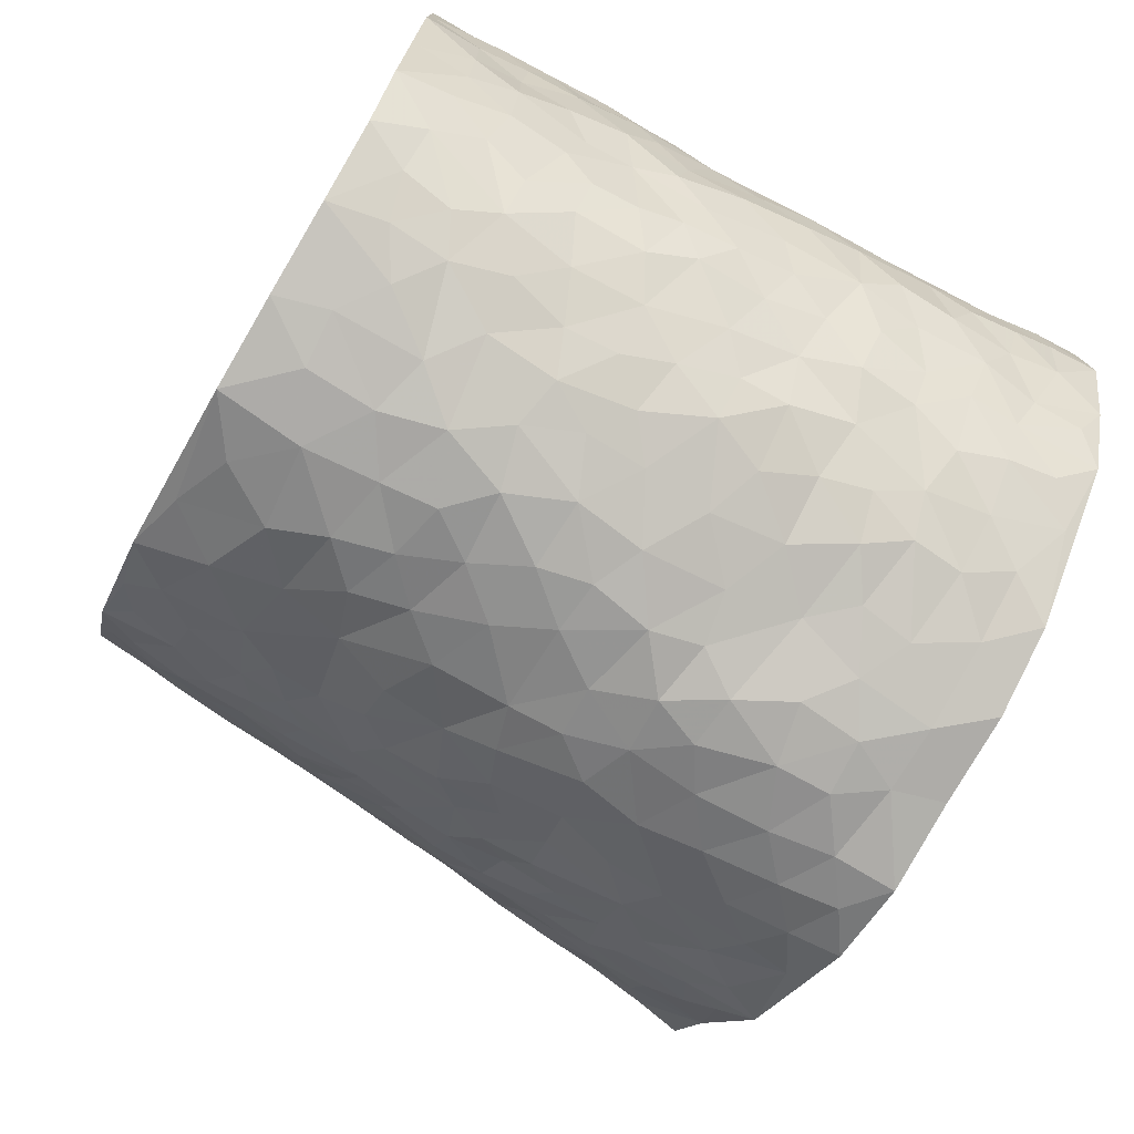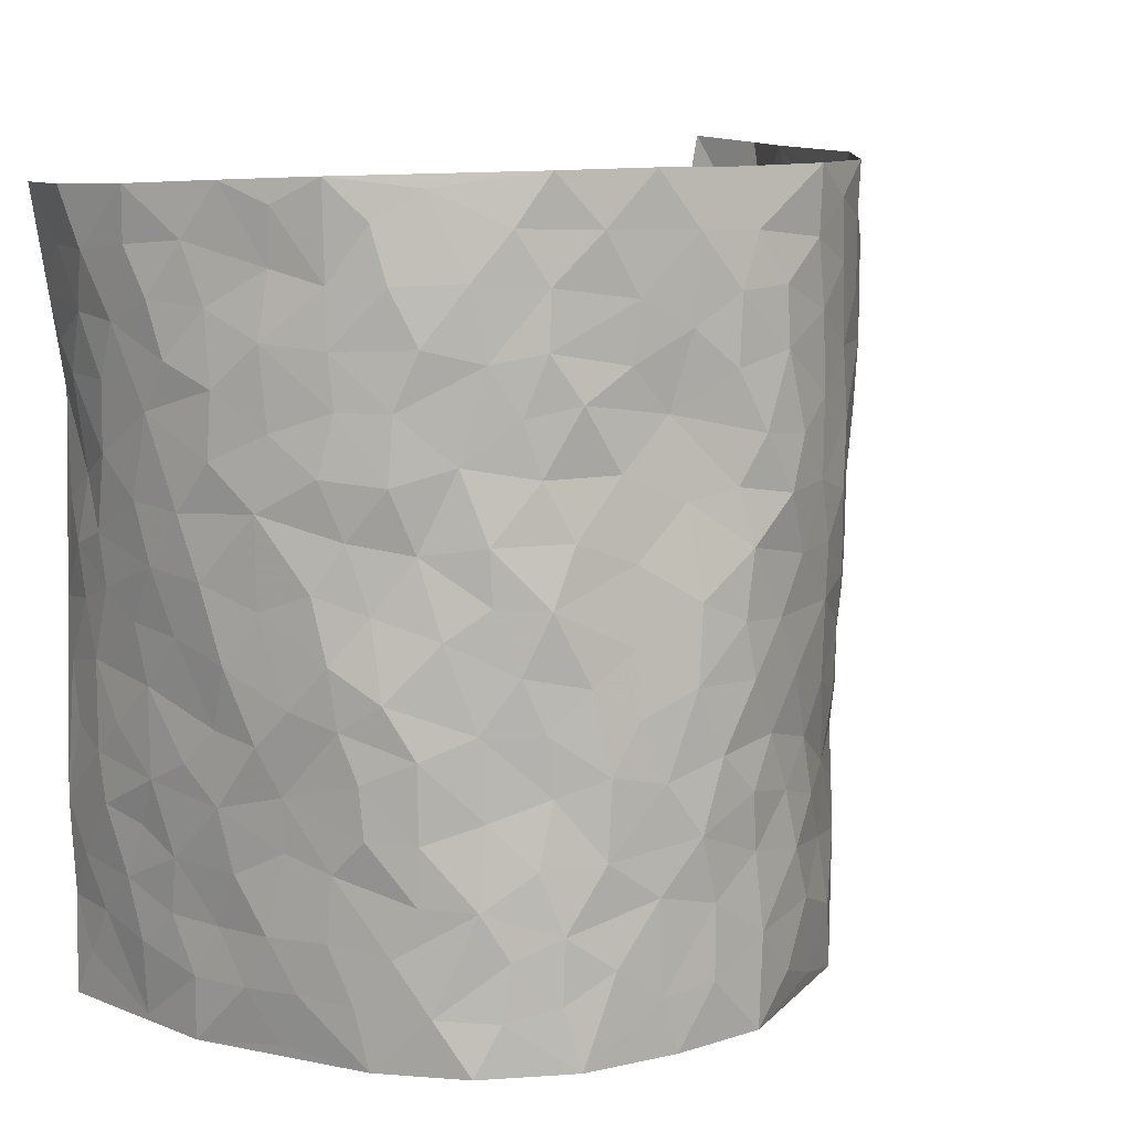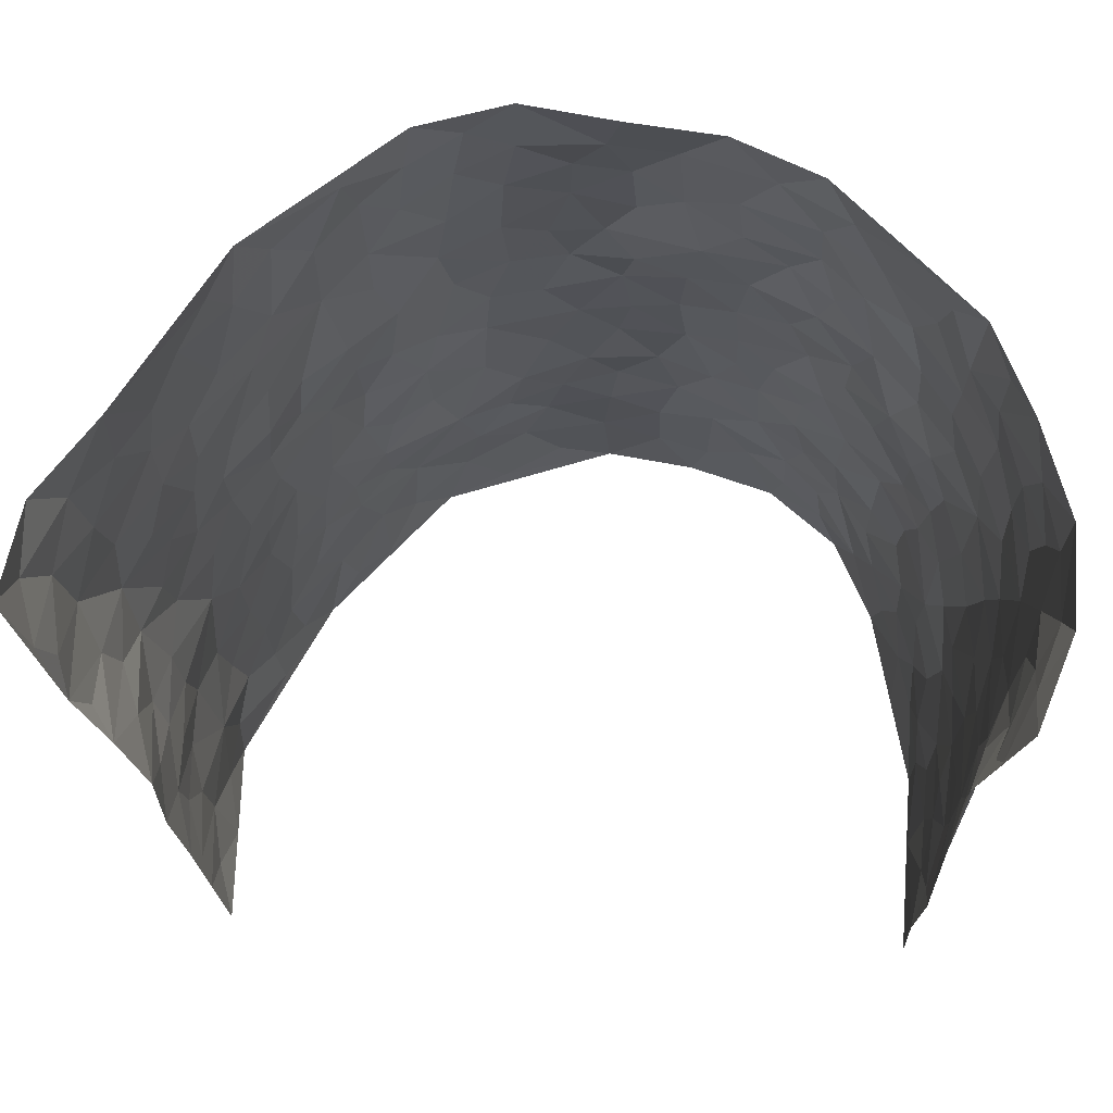
<metadata>
{"format":"obj","ext":"obj","renderer":"f3d","projection":"perspective","resolution":1024,"background":"white","views":[{"elev":-76.6,"azim":59.3,"up":"+Z"},{"elev":10.3,"azim":135.7,"up":"+Y"},{"elev":67.5,"azim":4.2,"up":"+Y"}]}
</metadata>
<code>
v -0.466 0.03125 0.46
v -0.6108 1.015 0.3931
v 0.4645 -0.01757 0.4265
v 0.4824 0.976 0.4458
v -0.5069 0.4076 0.2545
v -0.509 0.5272 0.4295
v -0.505 0.3768 0.3185
v 0.007758 0.005085 -0.2915
v -0.4916 0.2787 0.4464
v -0.5055 0.3615 0.3847
v -0.4796 0.01473 0.2144
v -0.4793 0.154 0.453
v -0.4886 0.3037 0.1741
v -0.4728 0.02305 0.3372
v -0.5046 0.3061 0.3053
v -0.3776 0.007937 -0.01016
v -0.4878 0.2147 0.4289
v -0.261 0.1707 -0.1725
v -0.5023 0.3355 0.2387
v -0.4915 0.1404 0.3372
v -0.4819 0.08823 0.4015
v -0.4847 0.08054 0.2731
v -0.4683 0.1367 0.1464
v -0.4801 0.08706 0.1995
v -0.4967 0.2278 0.3432
v -0.5016 0.2929 0.3762
v -0.4846 0.1918 0.2399
v -0.4799 0.2197 0.1603
v -0.5267 0.5055 0.316
v -0.5075 0.4029 0.4399
v -0.5293 1.006 0.1652
v -0.4133 0.228 0.01804
v 0.2601 0.1589 -0.2276
v -0.571 0.7698 0.4118
v -0.3172 0.3967 -0.1249
v -0.5471 0.7626 0.2161
v -0.5571 0.8412 0.2285
v -0.4421 0.449 0.0487
v -0.4581 0.6122 0.05807
v -0.4142 1.003 -0.05321
v -0.5575 0.7076 0.3931
v -0.4886 0.57 0.1129
v -0.3438 0.7573 -0.1214
v -0.4034 0.2852 -0.009256
v -0.3733 0.2298 -0.04819
v -0.3887 0.1676 -0.01492
v -0.3726 0.64 -0.06858
v -0.3159 0.5627 -0.1277
v 0.1712 0.4762 -0.2492
v -0.291 0.2245 -0.1442
v -0.1983 0.6128 -0.2328
v -0.321 0.6321 -0.1207
v -0.2678 0.06137 -0.1658
v -0.4737 0.7172 0.07877
v -0.3317 0.1977 -0.09751
v -0.5441 0.6337 0.3131
v -0.02724 0.3509 -0.274
v 0.06784 0.3431 -0.2869
v 0.2877 0.4507 -0.1878
v -0.08731 0.5535 -0.2656
v -0.1552 0.5573 -0.2474
v 0.09598 0.6318 -0.2533
v -0.4626 0.3535 0.09868
v -0.5194 0.5839 0.1947
v -0.5776 0.8279 0.3793
v -0.4203 0.1359 0.04251
v -0.3013 0.01704 -0.1074
v -0.5152 0.4801 0.2483
v -0.4461 0.1805 0.09342
v -0.4317 0.02765 0.1019
v -0.2229 0.005637 -0.2026
v -0.4418 0.09688 0.09624
v -0.4083 0.06016 0.03678
v -0.3422 0.04292 -0.05806
v -0.3598 0.1093 -0.04795
v -0.5569 0.7021 0.3277
v -0.5906 0.8918 0.3944
v -0.5116 0.5188 0.1865
v 0.006 0.9985 -0.2477
v -0.5475 0.6862 0.2396
v -0.4315 0.321 0.03473
v -0.4096 0.4659 -0.01301
v 0.01378 0.5744 -0.2821
v -0.04055 0.4856 -0.2753
v 0.01262 0.4226 -0.2847
v -0.1135 0.1315 -0.2576
v -0.4423 0.6758 0.02957
v -0.5275 0.5836 0.3605
v -0.5182 0.7003 0.1752
v -0.3683 0.3015 -0.05878
v -0.4564 0.2754 0.1015
v -0.4041 0.6931 -0.02708
v -0.1602 0.4862 -0.2398
v -0.2373 0.4386 -0.1936
v -0.4833 0.6567 0.09745
v -0.002422 0.1202 -0.2872
v -0.3492 0.5139 -0.09124
v -0.2959 0.2915 -0.1359
v -0.2224 0.5052 -0.2124
v -0.1642 0.384 -0.2324
v -0.5377 0.6502 0.42
v -0.5079 0.6314 0.151
v -0.5363 0.592 0.2572
v -0.3079 0.1135 -0.1209
v -0.4151 0.5383 -0.007348
v -0.4864 0.4146 0.1411
v -0.1152 0.3268 -0.2477
v -0.1348 0.2523 -0.2443
v -0.407 0.6163 -0.007204
v 0.11 0.73 -0.238
v 0.005999 0.2181 -0.2815
v -0.0613 0.2761 -0.2678
v 0.01471 0.2914 -0.2859
v -0.3569 0.3679 -0.07599
v -0.1762 0.1866 -0.2216
v -0.4769 0.496 0.1109
v -0.4279 0.3873 0.02956
v -0.3962 0.3969 -0.02736
v -0.276 0.5261 -0.171
v -0.2324 0.3533 -0.1933
v -0.3122 0.47 -0.1383
v -0.2005 0.2736 -0.2036
v -0.0799 0.4135 -0.265
v -0.4562 0.5383 0.05347
v -0.08222 0.2017 -0.2678
v -0.1966 0.09645 -0.2211
v -0.3354 0.2621 -0.09617
v -0.5145 0.4608 0.3828
v -0.5144 0.4396 0.3234
v 0.1027 0.4264 -0.2803
v 0.2134 0.2391 -0.2482
v 0.09079 0.5203 -0.2744
v 0.0283 0.4911 -0.2833
v 0.1734 0.3954 -0.2568
v 0.4901 0.4796 0.2462
v 0.2225 0.4353 -0.2321
v 0.2603 0.3143 -0.2098
v 0.1635 0.5689 -0.2424
v 0.1276 0.9998 -0.2363
v -0.2645 0.6221 -0.1818
v 0.3829 0.8754 -0.08235
v 0.4252 0.9921 -0.02624
v -0.2019 0.7831 -0.2261
v -0.05175 0.8667 -0.268
v -0.2827 0.3517 -0.1543
v -0.3785 0.5699 -0.05844
v -0.06479 0.05574 -0.2724
v -0.1425 0.02539 -0.238
v 0.1303 0.004263 -0.2779
v 0.0203 0.8623 -0.2652
v -0.01054 0.7016 -0.2771
v 0.3748 0.192 -0.1112
v 0.32 0.2883 -0.1656
v 0.4637 0.5149 0.04996
v 0.438 0.5382 -0.01159
v 0.3913 0.1293 -0.08555
v 0.4222 0.2201 -0.02097
v 0.3754 0.3576 -0.1139
v 0.02808 0.6431 -0.2692
v -0.05405 0.6293 -0.2786
v -0.1379 0.7321 -0.2524
v -0.08052 0.695 -0.2723
v -0.05354 0.7935 -0.2709
v -0.1289 0.6349 -0.259
v 0.02738 0.7762 -0.2674
v 0.2412 0.9978 -0.1909
v -0.01188 0.9283 -0.2597
v -0.2521 0.8482 -0.2018
v -0.1892 0.8824 -0.2344
v -0.2907 0.783 -0.1751
v -0.2335 1.001 -0.221
v -0.2143 0.6984 -0.2224
v -0.289 0.7021 -0.1706
v -0.1326 0.8316 -0.2533
v -0.117 1 -0.2619
v 0.2184 0.7464 -0.2151
v 0.1743 0.6677 -0.229
v 0.3113 0.5943 -0.1633
v 0.2606 0.5241 -0.2101
v 0.2593 0.6659 -0.1916
v 0.3818 0.7395 -0.08682
v 0.3295 0.681 -0.1345
v 0.2761 0.7326 -0.1788
v 0.07522 0.9314 -0.2516
v 0.08395 0.8242 -0.2509
v 0.1489 0.8584 -0.2321
v 0.2473 0.8733 -0.1933
v 0.3055 0.7915 -0.1546
v 0.2314 0.5966 -0.2157
v -0.5861 0.8797 0.3048
v -0.5089 0.8235 0.1209
v -0.5743 0.7873 0.299
v -0.596 1.008 0.2706
v -0.6032 0.9527 0.3392
v -0.5701 0.9306 0.2318
v -0.5338 0.8934 0.164
v -0.473 0.9354 0.04912
v -0.5 0.8925 0.1009
v -0.5036 0.7534 0.1312
v -0.4462 0.8197 0.01528
v -0.4765 0.7871 0.07022
v -0.4231 0.9056 -0.03046
v -0.3423 0.882 -0.1201
v -0.4436 0.9654 -0.004513
v -0.391 0.8204 -0.0636
v -0.3822 0.9405 -0.08633
v -0.3074 0.9763 -0.1512
v -0.414 0.7659 -0.02109
v -0.294 0.9044 -0.1722
v -0.2433 0.9328 -0.209
v 0.1585 0.7854 -0.2294
v 0.2522 0.8039 -0.1957
v 0.1899 0.9339 -0.2182
v 0.3622 0.8087 -0.1094
v 0.3186 0.8788 -0.1423
v 0.3453 0.9789 -0.1014
v 0.2789 0.9365 -0.1693
v 0.3918 0.9431 -0.06404
v 0.3497 0.4903 -0.1292
v 0.3094 0.5279 -0.1657
v 0.413 0.5971 -0.04129
v 0.3877 0.659 -0.08537
v 0.3615 0.5837 -0.1012
v 0.3341 0.1893 -0.1679
v 0.4125 0.3283 -0.05801
v 0.3972 0.5162 -0.06455
v 0.3248 0.3861 -0.1579
v -0.1179 0.9164 -0.2572
v -0.1759 0.9599 -0.2434
v 0.3092 0.1331 -0.1923
v 0.4367 0.003613 0.0596
v 0.2077 0.3354 -0.2485
v 0.2656 0.3852 -0.206
v 0.4416 0.2375 0.03766
v 0.5214 0.9812 0.2027
v 0.4652 0.2312 0.4307
v 0.4223 0.8052 -0.02851
v 0.4876 0.4716 0.1723
v 0.4195 0.7399 -0.03377
v 0.4562 0.4805 0.4307
v 0.4728 0.28 0.1195
v 0.4306 0.4601 -0.02926
v 0.485 0.2946 0.2295
v 0.4494 0.4052 0.01731
v 0.4045 -0.004888 -0.0611
v 0.09978 0.2549 -0.2857
v 0.4126 0.06961 -0.04351
v 0.1439 0.3216 -0.2715
v 0.3738 0.2623 -0.1135
v 0.4831 0.2467 0.3257
v 0.4801 0.4483 0.09427
v 0.4369 0.07228 0.0266
v 0.3988 0.4203 -0.08306
v 0.4633 0.3596 0.05965
v 0.2807 0.2336 -0.207
v 0.409 0.265 -0.06206
v 0.2639 0.07991 -0.2288
v 0.3474 0.001201 -0.1704
v 0.2498 0.003647 -0.2451
v 0.2074 0.1163 -0.2567
v 0.07679 0.1721 -0.2844
v 0.1525 0.1913 -0.2707
v 0.4511 0.1359 0.06161
v 0.4859 0.406 0.2295
v 0.4769 0.2054 0.1982
v 0.4559 0.06846 0.09787
v 0.4736 0.3706 0.1209
v 0.4815 0.3238 0.1689
v 0.482 0.3077 0.3387
v 0.4978 0.551 0.2017
v 0.4591 0.1321 0.1411
v 0.4725 0.1343 0.2121
v 0.4852 0.3498 0.2933
v 0.4691 0.3305 0.3949
v 0.4807 0.4202 0.3402
v 0.4452 0.3029 0.03658
v 0.476 0.08939 0.2689
v 0.3193 0.06345 -0.1888
v 0.3705 0.06581 -0.1288
v 0.07958 0.08012 -0.2874
v 0.1505 0.07391 -0.2727
v 0.4486 0.7294 0.4308
v 0.4666 0.06443 0.179
v 0.4623 0.2026 0.1053
v 0.4643 0.4055 0.4136
v 0.4774 0.4901 0.3619
v 0.4781 0.234 0.2595
v 0.4257 0.1401 -0.01463
v 0.4661 -0.01339 0.1801
v 0.4235 0.3867 -0.03671
v 0.4669 0.04567 0.3888
v 0.4595 0.1077 0.4284
v 0.4792 0.1634 0.2901
v 0.4716 0.107 0.3478
v 0.4657 -0.007402 0.2762
v 0.4712 0.1699 0.3885
v 0.4896 0.5413 0.1215
v 0.4966 0.618 0.1501
v 0.4676 0.6251 0.04697
v 0.4992 0.6723 0.2863
v 0.4878 0.7593 0.09471
v 0.4602 0.605 0.4107
v 0.5 0.6242 0.2264
v 0.4903 0.5761 0.3126
v 0.5037 0.7281 0.1953
v 0.4887 0.512 0.3022
v 0.4783 0.5544 0.3728
v 0.4777 0.6396 0.3482
v 0.4894 0.6796 0.1003
v 0.4579 0.7139 0.03321
v 0.4333 0.6667 -0.02004
v 0.5037 0.833 0.319
v 0.511 0.8553 0.1778
v 0.5055 0.7581 0.2754
v 0.4875 0.7579 0.3593
v 0.5109 0.8263 0.2455
v 0.4666 0.8527 0.4355
v 0.5043 0.7876 0.1573
v 0.4675 0.7907 0.4124
v 0.5168 0.9142 0.2096
v 0.5218 0.9774 0.3271
v 0.4796 0.987 0.08586
v 0.5197 0.9056 0.2892
v 0.493 0.9072 0.373
v 0.4962 0.9212 0.1315
v 0.4521 0.8929 0.0338
v 0.4212 0.8749 -0.02487
v 0.4542 0.9611 0.02784
v 0.4633 0.8129 0.03966
v 0.4862 0.8483 0.1047
f 29 6 128
f 12 21 20
f 26 10 9
f 55 45 46
f 27 19 15
f 26 9 17
f 101 6 88
f 12 1 21
f 7 15 19
f 125 86 96
f 84 123 85
f 129 29 128
f 25 27 15
f 12 20 17
f 73 75 66
f 22 14 11
f 26 17 25
f 9 12 17
f 25 15 26
f 5 129 7
f 52 146 48
f 55 18 50
f 7 19 5
f 20 27 25
f 124 82 105
f 41 76 34
f 20 14 22
f 14 20 21
f 14 21 1
f 24 22 11
f 24 27 22
f 72 66 69
f 69 32 91
f 70 24 11
f 24 23 27
f 17 20 25
f 27 20 22
f 10 15 7
f 10 26 15
f 23 28 27
f 27 13 19
f 28 23 69
f 13 27 28
f 119 121 94
f 10 7 129
f 6 30 128
f 9 10 30
f 36 192 80
f 80 102 89
f 118 81 44
f 64 103 78
f 115 126 86
f 45 32 46
f 91 63 13
f 129 68 29
f 95 87 54
f 95 54 199
f 202 40 204
f 82 97 105
f 29 88 6
f 18 55 104
f 148 126 71
f 38 82 124
f 50 18 122
f 117 82 38
f 5 19 106
f 82 117 118
f 80 64 102
f 127 45 55
f 194 77 190
f 98 35 114
f 39 124 105
f 127 50 98
f 106 19 13
f 66 75 46
f 39 95 42
f 63 117 38
f 95 89 102
f 101 56 76
f 51 140 99
f 18 53 126
f 62 83 132
f 45 127 90
f 112 113 57
f 103 29 68
f 130 85 58
f 109 39 105
f 35 94 121
f 113 246 58
f 151 165 163
f 120 100 94
f 114 127 98
f 192 190 65
f 95 39 87
f 36 191 37
f 67 104 74
f 56 101 88
f 13 63 106
f 192 34 76
f 268 241 243
f 108 115 125
f 93 84 60
f 133 84 85
f 156 288 157
f 101 76 41
f 80 103 64
f 105 97 146
f 99 61 51
f 92 109 47
f 125 96 111
f 158 227 153
f 75 104 55
f 69 66 32
f 81 91 32
f 106 78 68
f 42 64 78
f 77 34 65
f 24 70 72
f 75 73 16
f 16 71 67
f 2 34 77
f 13 28 91
f 103 56 88
f 56 80 76
f 72 69 23
f 11 16 70
f 16 73 70
f 16 67 74
f 115 18 126
f 24 72 23
f 73 72 70
f 16 74 75
f 72 73 66
f 32 45 44
f 84 83 60
f 66 46 32
f 78 106 116
f 117 63 81
f 67 53 104
f 103 68 78
f 69 91 28
f 36 80 89
f 106 38 116
f 106 68 5
f 81 118 117
f 62 132 138
f 32 44 81
f 53 67 71
f 57 58 85
f 123 100 107
f 93 60 61
f 33 230 224
f 8 96 147
f 132 133 130
f 140 48 119
f 93 100 123
f 122 98 50
f 164 60 160
f 53 71 126
f 125 112 108
f 193 194 195
f 75 55 46
f 63 91 81
f 56 103 80
f 196 198 31
f 18 104 53
f 121 48 97
f 38 106 63
f 118 97 82
f 97 35 121
f 51 172 140
f 130 134 49
f 87 39 109
f 288 252 263
f 97 114 35
f 47 43 92
f 57 113 58
f 248 130 58
f 34 101 41
f 114 90 127
f 116 124 42
f 145 94 35
f 118 114 97
f 167 79 175
f 98 145 35
f 85 123 57
f 43 47 52
f 199 36 89
f 42 78 116
f 159 83 62
f 88 29 103
f 74 104 75
f 118 44 90
f 173 140 172
f 42 95 102
f 190 192 37
f 65 190 77
f 89 95 199
f 125 111 112
f 92 87 109
f 18 115 122
f 177 180 176
f 112 57 107
f 109 105 146
f 93 94 100
f 285 286 275
f 96 86 147
f 137 232 131
f 57 123 107
f 87 92 208
f 49 134 136
f 132 130 49
f 161 164 162
f 50 127 55
f 122 108 107
f 122 107 100
f 48 140 52
f 118 90 114
f 99 119 94
f 123 84 93
f 36 37 192
f 48 121 119
f 120 122 100
f 39 42 124
f 38 124 116
f 248 58 246
f 44 45 90
f 98 122 120
f 146 52 47
f 94 93 99
f 168 209 170
f 212 183 188
f 202 197 200
f 42 102 64
f 107 108 112
f 99 93 61
f 8 280 96
f 112 111 113
f 125 115 86
f 115 108 122
f 128 30 10
f 5 68 129
f 10 129 128
f 132 49 138
f 83 84 133
f 130 133 85
f 83 133 132
f 248 134 130
f 156 152 224
f 151 110 165
f 212 186 211
f 153 224 249
f 254 251 244
f 246 261 262
f 225 158 249
f 49 136 179
f 185 184 150
f 214 188 181
f 181 188 182
f 161 163 174
f 143 170 172
f 110 211 185
f 184 79 167
f 174 228 169
f 62 110 159
f 163 150 144
f 210 169 229
f 170 143 168
f 176 211 110
f 98 120 145
f 94 145 120
f 48 146 97
f 109 146 47
f 148 86 126
f 147 86 148
f 71 8 148
f 8 147 148
f 244 276 254
f 232 136 134
f 174 143 161
f 60 83 160
f 163 162 151
f 159 160 83
f 261 281 262
f 259 281 149
f 219 220 59
f 246 113 111
f 33 255 131
f 157 256 152
f 137 255 153
f 230 278 279
f 262 260 33
f 154 155 242
f 131 255 137
f 248 131 232
f 281 280 149
f 259 258 278
f 220 179 59
f 159 151 160
f 162 160 151
f 164 61 60
f 228 174 144
f 144 174 163
f 159 110 151
f 161 172 164
f 186 184 185
f 161 162 163
f 61 164 51
f 160 162 164
f 187 217 213
f 150 163 165
f 205 202 200
f 79 184 139
f 170 43 173
f 174 169 143
f 161 143 172
f 167 144 150
f 176 180 183
f 172 170 173
f 223 226 221
f 185 150 165
f 99 140 119
f 207 206 203
f 172 51 164
f 43 52 173
f 173 52 140
f 167 175 228
f 228 229 169
f 210 168 169
f 177 110 62
f 189 138 179
f 62 138 177
f 136 232 233
f 181 182 222
f 150 184 167
f 178 180 189
f 49 179 138
f 177 138 189
f 180 178 182
f 178 179 220
f 307 308 304
f 222 223 221
f 215 187 188
f 176 183 212
f 187 213 186
f 214 215 188
f 185 211 186
f 237 181 239
f 182 188 183
f 110 185 165
f 216 215 141
f 211 176 212
f 182 183 180
f 176 110 177
f 213 184 186
f 178 189 179
f 177 189 180
f 195 190 37
f 197 198 200
f 195 194 190
f 34 192 65
f 80 192 76
f 37 196 195
f 194 2 77
f 193 2 194
f 196 37 191
f 31 193 195
f 198 196 191
f 31 195 196
f 199 201 191
f 197 204 31
f 198 191 201
f 31 198 197
f 201 199 54
f 36 199 191
f 54 208 201
f 208 43 205
f 208 54 87
f 198 201 200
f 206 205 203
f 43 170 203
f 210 207 209
f 40 202 206
f 31 204 40
f 197 202 204
f 208 205 200
f 43 203 205
f 205 206 202
f 203 209 207
f 171 40 207
f 40 206 207
f 208 200 201
f 43 208 92
f 170 209 203
f 168 143 169
f 207 210 171
f 168 210 209
f 188 187 212
f 212 187 186
f 166 139 213
f 184 213 139
f 237 214 181
f 215 214 141
f 216 141 218
f 213 217 166
f 142 166 216
f 217 216 166
f 187 215 217
f 216 217 215
f 237 141 214
f 142 216 218
f 223 222 182
f 179 136 59
f 223 220 219
f 267 238 251
f 237 327 141
f 223 182 178
f 158 290 253
f 220 223 178
f 59 233 227
f 233 59 136
f 248 246 131
f 153 249 158
f 251 254 267
f 223 219 226
f 111 261 246
f 297 251 238
f 276 256 157
f 167 228 144
f 229 228 175
f 175 171 229
f 229 171 210
f 260 257 33
f 265 271 272
f 266 289 283
f 269 243 250
f 249 224 152
f 266 283 271
f 227 233 137
f 253 227 158
f 325 313 320
f 135 264 275
f 310 329 239
f 270 298 297
f 249 256 225
f 275 273 269
f 311 222 221
f 155 154 299
f 234 276 157
f 310 311 299
f 222 239 181
f 221 226 155
f 266 263 252
f 242 290 244
f 264 273 275
f 273 264 243
f 242 244 154
f 276 290 225
f 288 234 157
f 240 282 302
f 275 286 306
f 225 290 158
f 234 263 284
f 241 254 276
f 233 232 137
f 137 153 227
f 264 135 238
f 244 251 154
f 260 259 257
f 227 253 219
f 33 224 255
f 154 297 299
f 240 302 307
f 297 154 251
f 264 268 243
f 253 226 219
f 271 284 263
f 277 294 293
f 290 242 253
f 241 234 284
f 59 227 219
f 242 155 226
f 252 245 231
f 157 152 156
f 257 230 33
f 152 256 249
f 278 230 257
f 262 33 131
f 224 153 255
f 259 278 257
f 134 248 232
f 230 279 224
f 96 261 111
f 261 96 280
f 280 281 261
f 246 262 131
f 252 247 245
f 268 267 241
f 283 277 272
f 288 247 252
f 275 274 285
f 295 291 294
f 267 268 264
f 263 234 288
f 309 310 299
f 290 276 244
f 283 272 271
f 267 254 241
f 265 243 241
f 236 240 285
f 297 238 270
f 303 305 298
f 241 276 234
f 221 155 299
f 272 277 293
f 250 243 287
f 286 285 240
f 284 271 265
f 271 263 266
f 295 3 291
f 225 256 276
f 241 284 265
f 289 266 231
f 3 292 291
f 321 235 323
f 293 294 296
f 279 278 258
f 245 279 258
f 279 156 224
f 260 281 259
f 280 8 149
f 262 281 260
f 231 266 252
f 267 264 238
f 306 304 270
f 283 289 295
f 243 269 273
f 236 269 250
f 294 292 296
f 274 236 285
f 269 274 275
f 250 287 293
f 245 289 231
f 236 274 269
f 156 279 247
f 242 226 253
f 247 279 245
f 243 265 287
f 288 156 247
f 265 272 293
f 296 292 236
f 293 287 265
f 295 294 277
f 277 283 295
f 236 250 296
f 289 3 295
f 292 294 291
f 293 296 250
f 300 304 308
f 325 320 235
f 329 330 326
f 270 304 303
f 270 303 298
f 309 305 301
f 135 306 270
f 299 297 298
f 298 309 299
f 238 135 270
f 300 314 305
f 303 300 305
f 304 306 307
f 300 303 304
f 282 319 315
f 322 325 235
f 275 306 135
f 307 306 286
f 240 307 286
f 308 307 302
f 302 282 308
f 308 282 315
f 305 309 298
f 310 309 301
f 310 301 329
f 310 239 311
f 222 311 239
f 299 311 221
f 319 312 315
f 312 323 316
f 301 305 318
f 305 314 316
f 300 308 315
f 316 314 312
f 312 314 315
f 315 314 300
f 323 312 324
f 316 313 318
f 282 4 317
f 330 313 325
f 4 321 324
f 235 320 323
f 282 317 319
f 312 319 317
f 326 325 322
f 316 320 313
f 316 318 305
f 142 218 327
f 327 218 141
f 316 323 320
f 324 312 317
f 4 324 317
f 321 323 324
f 318 313 330
f 328 326 322
f 326 327 329
f 329 327 237
f 326 328 327
f 322 142 328
f 327 328 142
f 329 237 239
f 301 318 330
f 326 330 325
f 330 329 301

</code>
